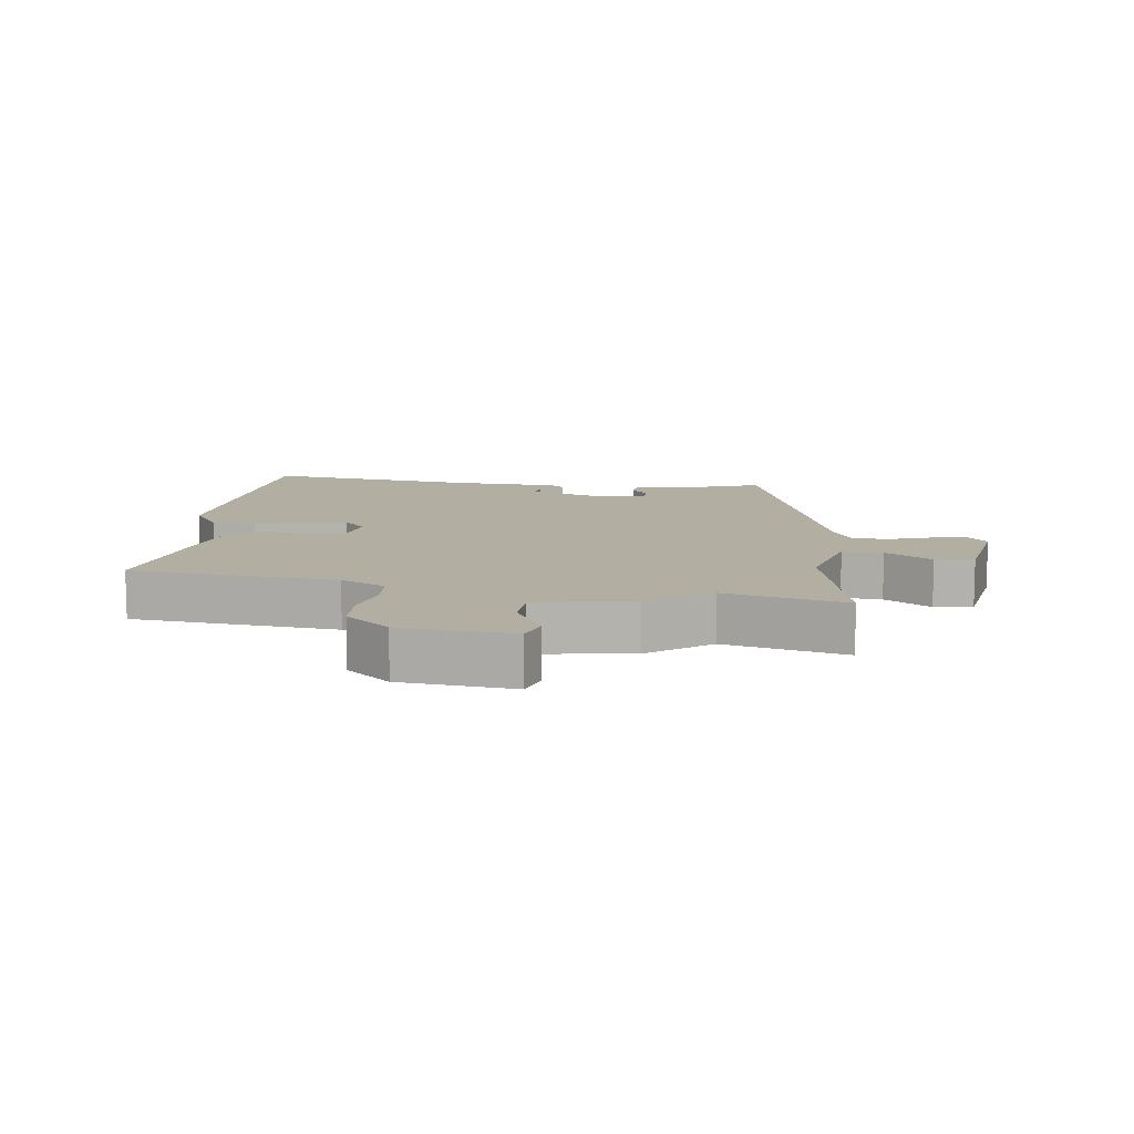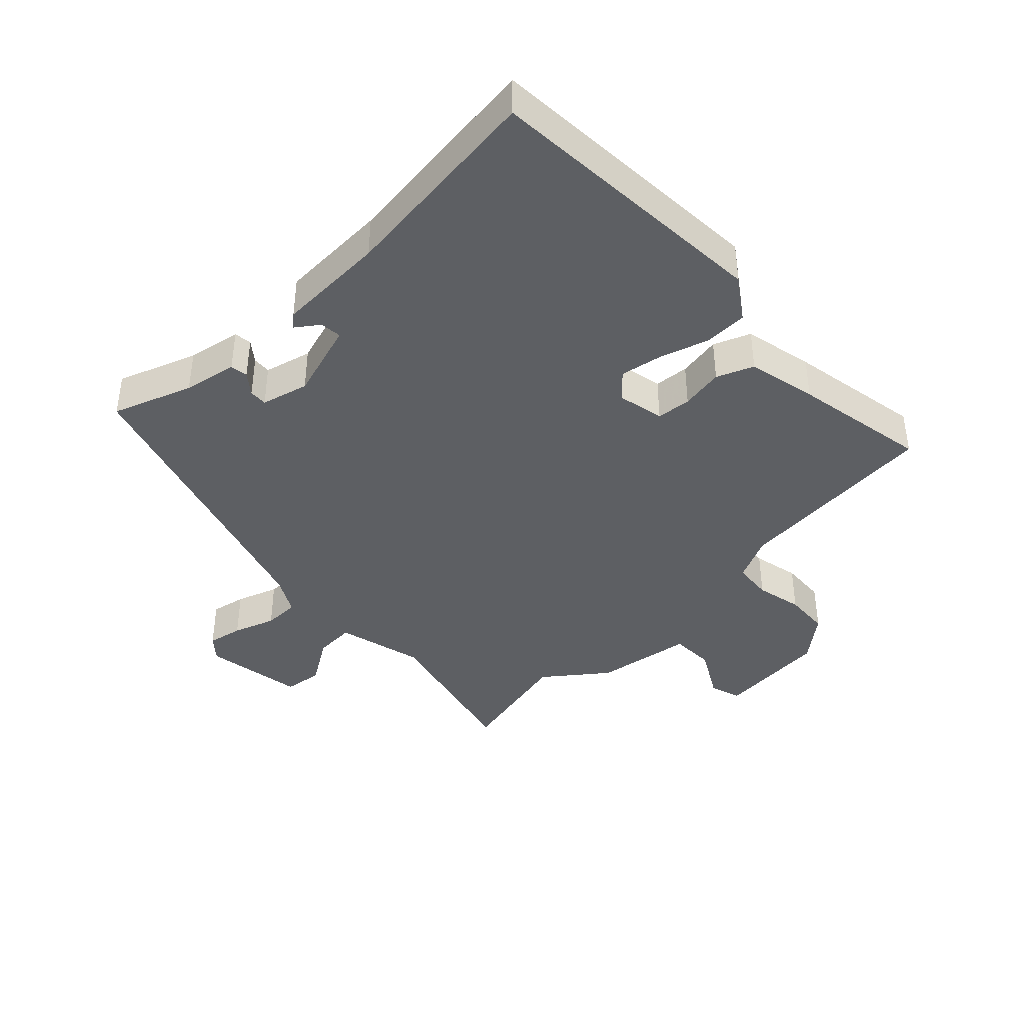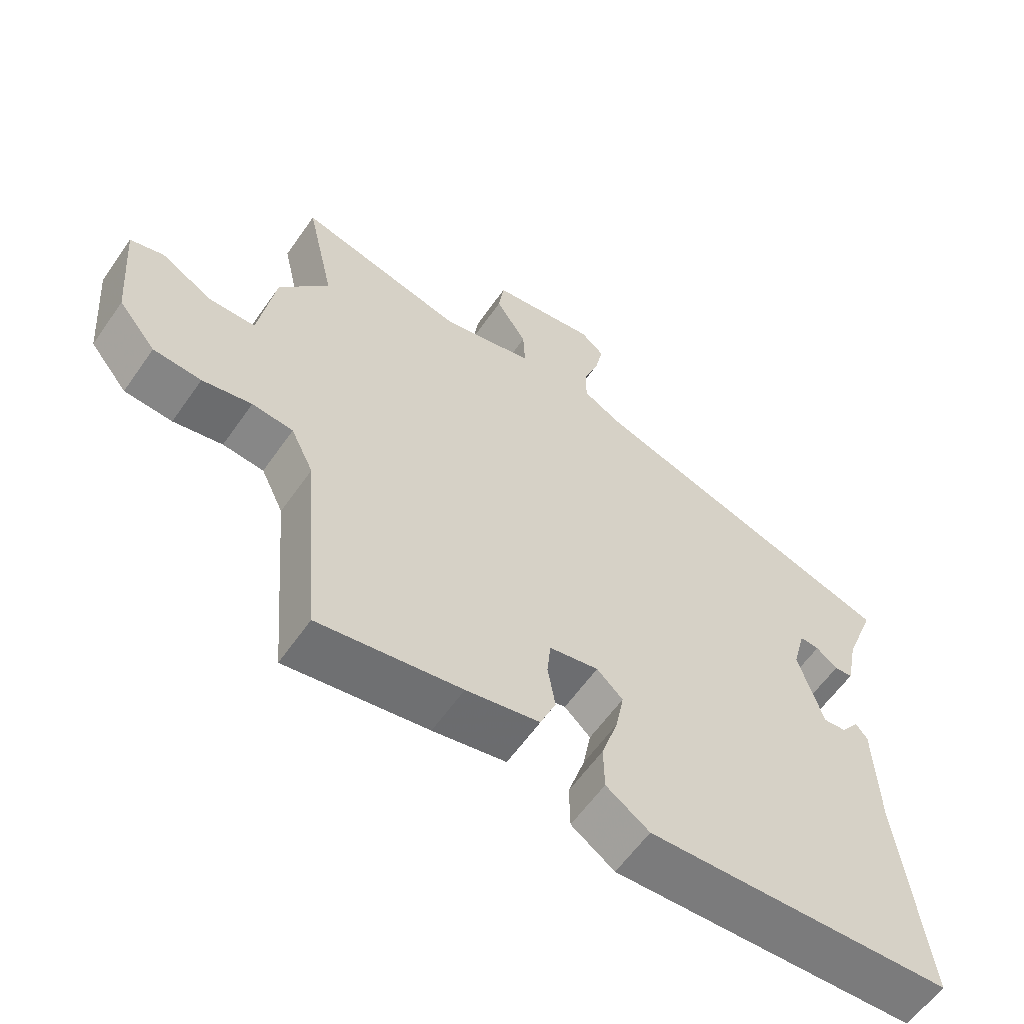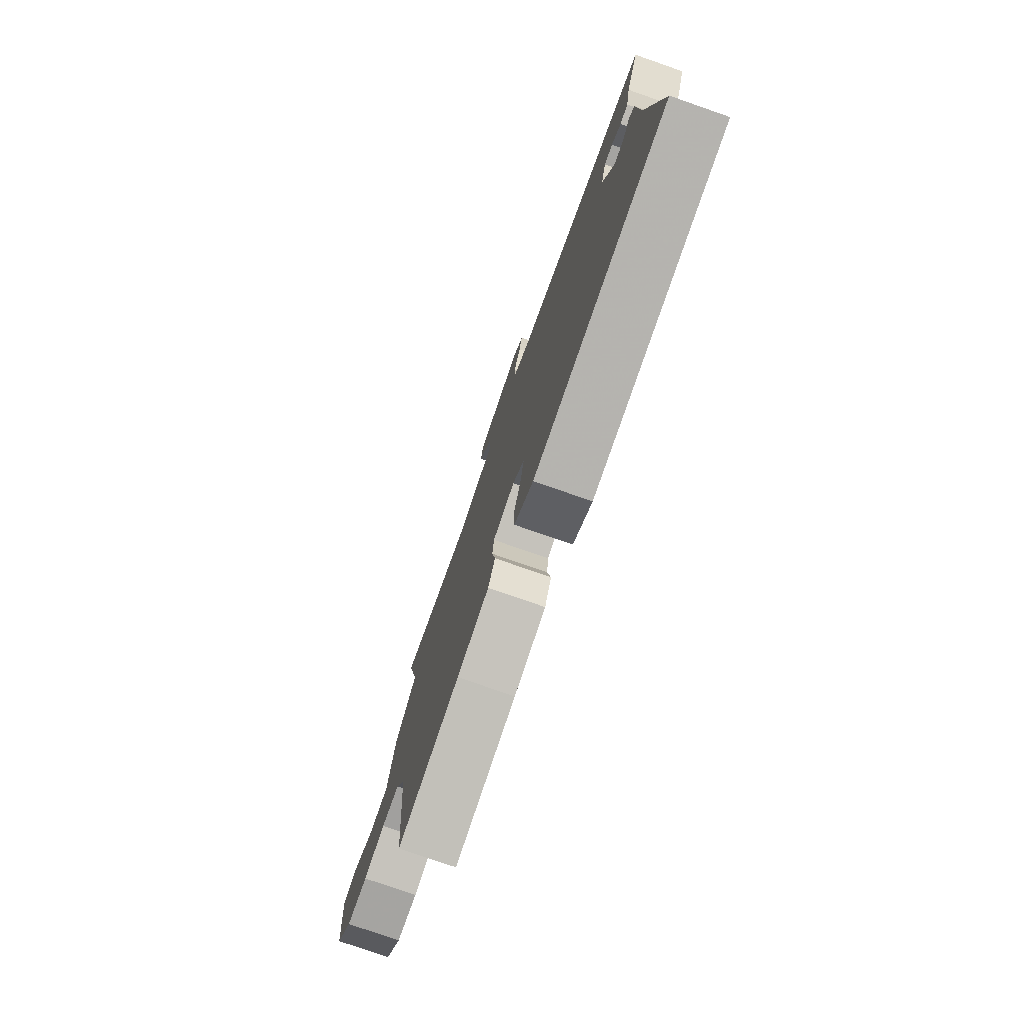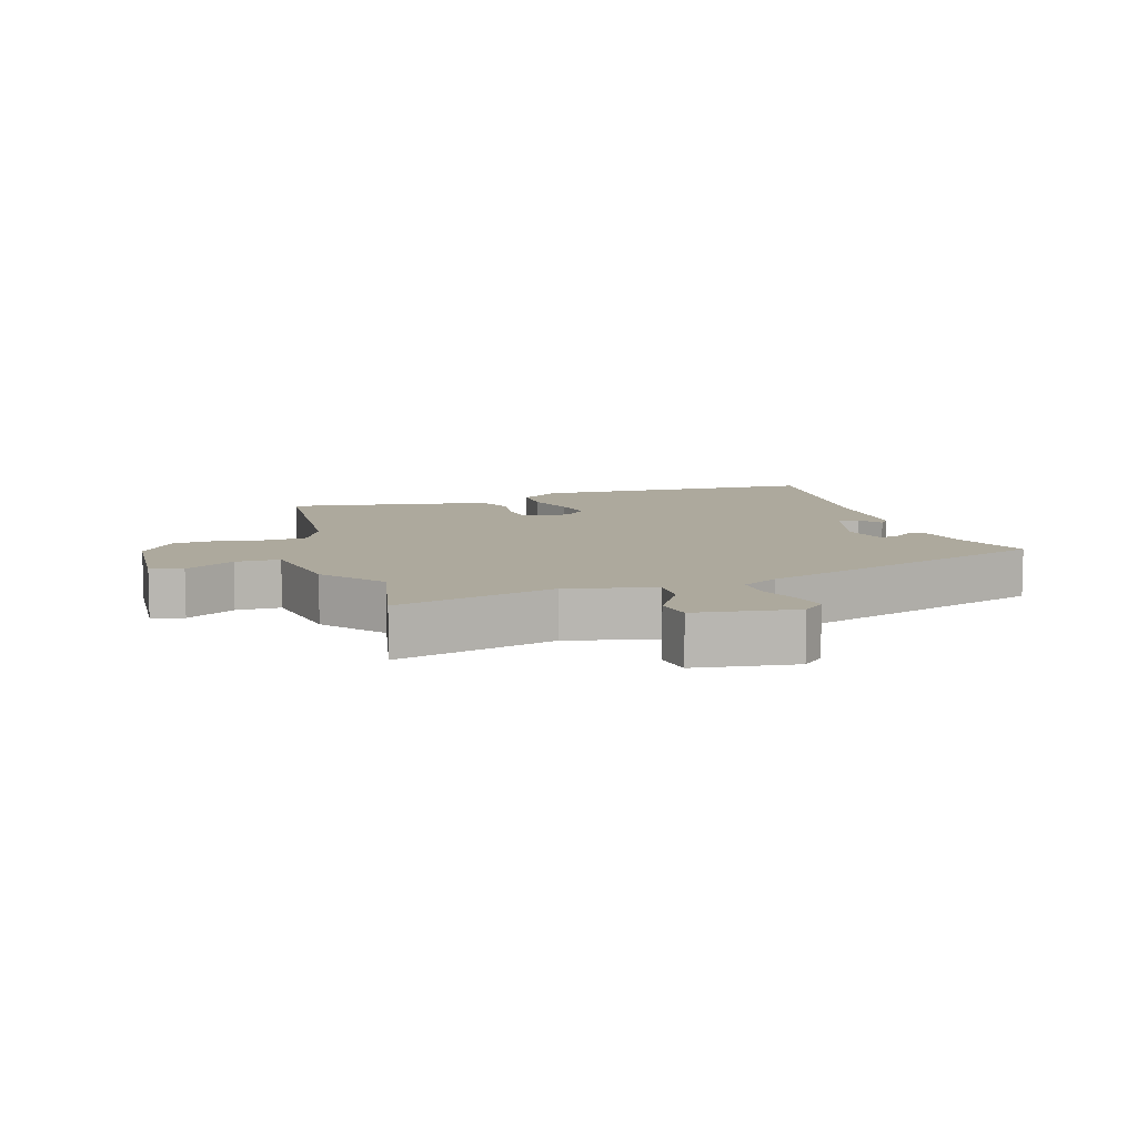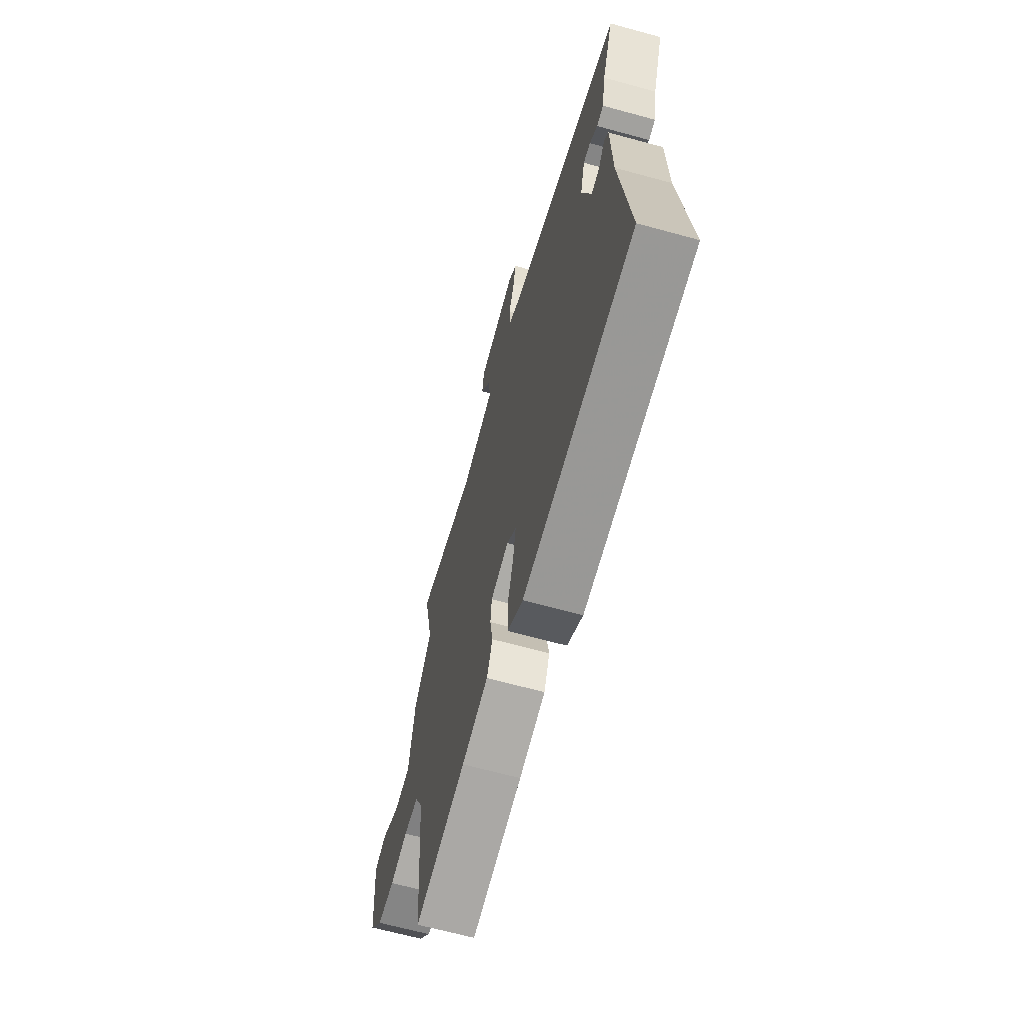
<metadata>
{"format":"obj","ext":"obj","renderer":"f3d","projection":"perspective","resolution":1024,"background":"white","views":[{"elev":10.7,"azim":-81.6,"up":"+Y"},{"elev":-40.4,"azim":134.3,"up":"+Y"},{"elev":-59.9,"azim":-34.7,"up":"+Z"},{"elev":-77.5,"azim":70.8,"up":"+Z"},{"elev":8.8,"azim":-17.7,"up":"+Y"},{"elev":-65.7,"azim":74.6,"up":"+Z"}]}
</metadata>
<code>
v 0.5 0.07 0.339
v 0.455 0.07 0.218
v 0.439 0.07 0.136
v 0.412 0.07 0.133
v 0.381 0.07 0.158
v 0.353 0.07 0.16
v 0.334 0.07 0.088
v 0.37 0.07 -0.031
v 0.403 0.07 -0.028
v 0.429 0.07 0.007
v 0.446 0.07 -0.014
v 0.451 0.07 -0.182
v 0.488 0.07 -0.505
v 0.043 0.07 -0.527
v -0.02 0.07 -0.483
v -0.021 0.07 -0.416
v 0.003 0.07 -0.341
v 0.015 0.07 -0.277
v -0.023 0.07 -0.241
v -0.095 0.07 -0.255
v -0.1 0.07 -0.308
v -0.089 0.07 -0.374
v -0.112 0.07 -0.43
v -0.219 0.07 -0.452
v -0.427 0.07 -0.487
v -0.453 0.07 -0.169
v -0.486 0.07 -0.1
v -0.546 0.07 -0.094
v -0.618 0.07 -0.109
v -0.688 0.07 -0.104
v -0.743 0.07 -0.036
v -0.757 0.07 0.137
v -0.708 0.07 0.151
v -0.632 0.07 0.107
v -0.564 0.07 0.108
v -0.54 0.07 0.257
v -0.467 0.07 0.35
v -0.508 0.07 0.536
v -0.263 0.07 0.474
v -0.129 0.07 0.506
v -0.132 0.07 0.568
v -0.177 0.07 0.64
v -0.169 0.07 0.699
v -0.015 0.07 0.722
v 0.019 0.07 0.692
v 0.008 0.07 0.638
v -0.015 0.07 0.574
v -0.015 0.07 0.519
v 0.041 0.07 0.487
v 0.5 0 0.339
v 0.455 0 0.218
v 0.439 0 0.136
v 0.412 0 0.133
v 0.381 0 0.158
v 0.353 0 0.16
v 0.334 0 0.088
v 0.37 0 -0.031
v 0.403 0 -0.028
v 0.429 0 0.007
v 0.446 0 -0.014
v 0.451 0 -0.182
v 0.488 0 -0.505
v 0.043 0 -0.527
v -0.02 0 -0.483
v -0.021 0 -0.416
v 0.003 0 -0.341
v 0.015 0 -0.277
v -0.023 0 -0.241
v -0.095 0 -0.255
v -0.1 0 -0.308
v -0.089 0 -0.374
v -0.112 0 -0.43
v -0.219 0 -0.452
v -0.427 0 -0.487
v -0.453 0 -0.169
v -0.486 0 -0.1
v -0.546 0 -0.094
v -0.618 0 -0.109
v -0.688 0 -0.104
v -0.743 0 -0.036
v -0.757 0 0.137
v -0.708 0 0.151
v -0.632 0 0.107
v -0.564 0 0.108
v -0.54 0 0.257
v -0.467 0 0.35
v -0.508 0 0.536
v -0.263 0 0.474
v -0.129 0 0.506
v -0.132 0 0.568
v -0.177 0 0.64
v -0.169 0 0.699
v -0.015 0 0.722
v 0.019 0 0.692
v 0.008 0 0.638
v -0.015 0 0.574
v -0.015 0 0.519
v 0.041 0 0.487
f 45 46 47
f 44 45 47
f 43 44 47
f 42 43 47
f 41 42 47
f 40 41 47 48
f 39 40 48 49
f 37 38 39
f 49 1 2
f 39 49 2
f 37 39 2
f 36 37 2
f 35 36 2
f 32 33 34
f 31 32 34
f 30 31 34
f 29 30 34
f 28 29 34
f 27 28 34 35
f 24 25 26
f 23 24 26
f 22 23 26
f 21 22 26
f 26 27 35
f 21 26 35
f 20 21 35
f 15 16 17
f 14 15 17
f 13 14 17
f 12 13 17
f 12 17 18
f 9 10 11 12
f 12 18 19
f 9 12 19
f 8 9 19
f 2 3 4 5
f 2 5 6
f 35 2 6
f 19 20 35
f 8 19 35
f 7 8 35
f 6 7 35
f 96 95 94
f 96 94 93
f 96 93 92
f 96 92 91
f 96 91 90
f 97 96 90 89
f 98 97 89 88
f 88 87 86
f 51 50 98
f 51 98 88
f 51 88 86
f 51 86 85
f 51 85 84
f 83 82 81
f 83 81 80
f 83 80 79
f 83 79 78
f 83 78 77
f 84 83 77 76
f 75 74 73
f 75 73 72
f 75 72 71
f 75 71 70
f 84 76 75
f 84 75 70
f 84 70 69
f 66 65 64
f 66 64 63
f 66 63 62
f 66 62 61
f 67 66 61
f 61 60 59 58
f 68 67 61
f 68 61 58
f 68 58 57
f 54 53 52 51
f 55 54 51
f 55 51 84
f 84 69 68
f 84 68 57
f 84 57 56
f 84 56 55
f 1 50 51 2
f 2 51 52 3
f 3 52 53 4
f 4 53 54 5
f 5 54 55 6
f 6 55 56 7
f 7 56 57 8
f 8 57 58 9
f 9 58 59 10
f 10 59 60 11
f 11 60 61 12
f 12 61 62 13
f 13 62 63 14
f 14 63 64 15
f 15 64 65 16
f 16 65 66 17
f 17 66 67 18
f 18 67 68 19
f 19 68 69 20
f 20 69 70 21
f 21 70 71 22
f 22 71 72 23
f 23 72 73 24
f 24 73 74 25
f 25 74 75 26
f 26 75 76 27
f 27 76 77 28
f 28 77 78 29
f 29 78 79 30
f 30 79 80 31
f 31 80 81 32
f 32 81 82 33
f 33 82 83 34
f 34 83 84 35
f 35 84 85 36
f 36 85 86 37
f 37 86 87 38
f 38 87 88 39
f 39 88 89 40
f 40 89 90 41
f 41 90 91 42
f 42 91 92 43
f 43 92 93 44
f 44 93 94 45
f 45 94 95 46
f 46 95 96 47
f 47 96 97 48
f 48 97 98 49
f 49 98 50 1

</code>
